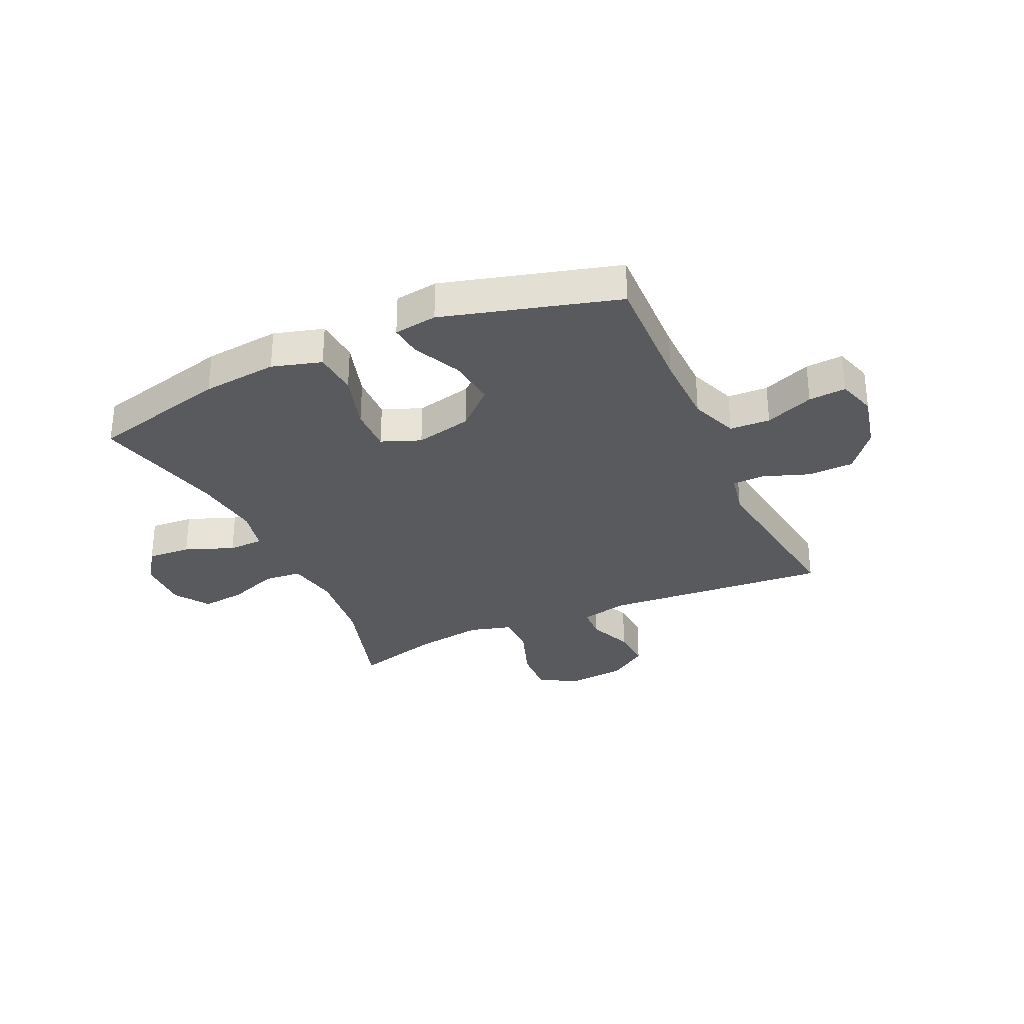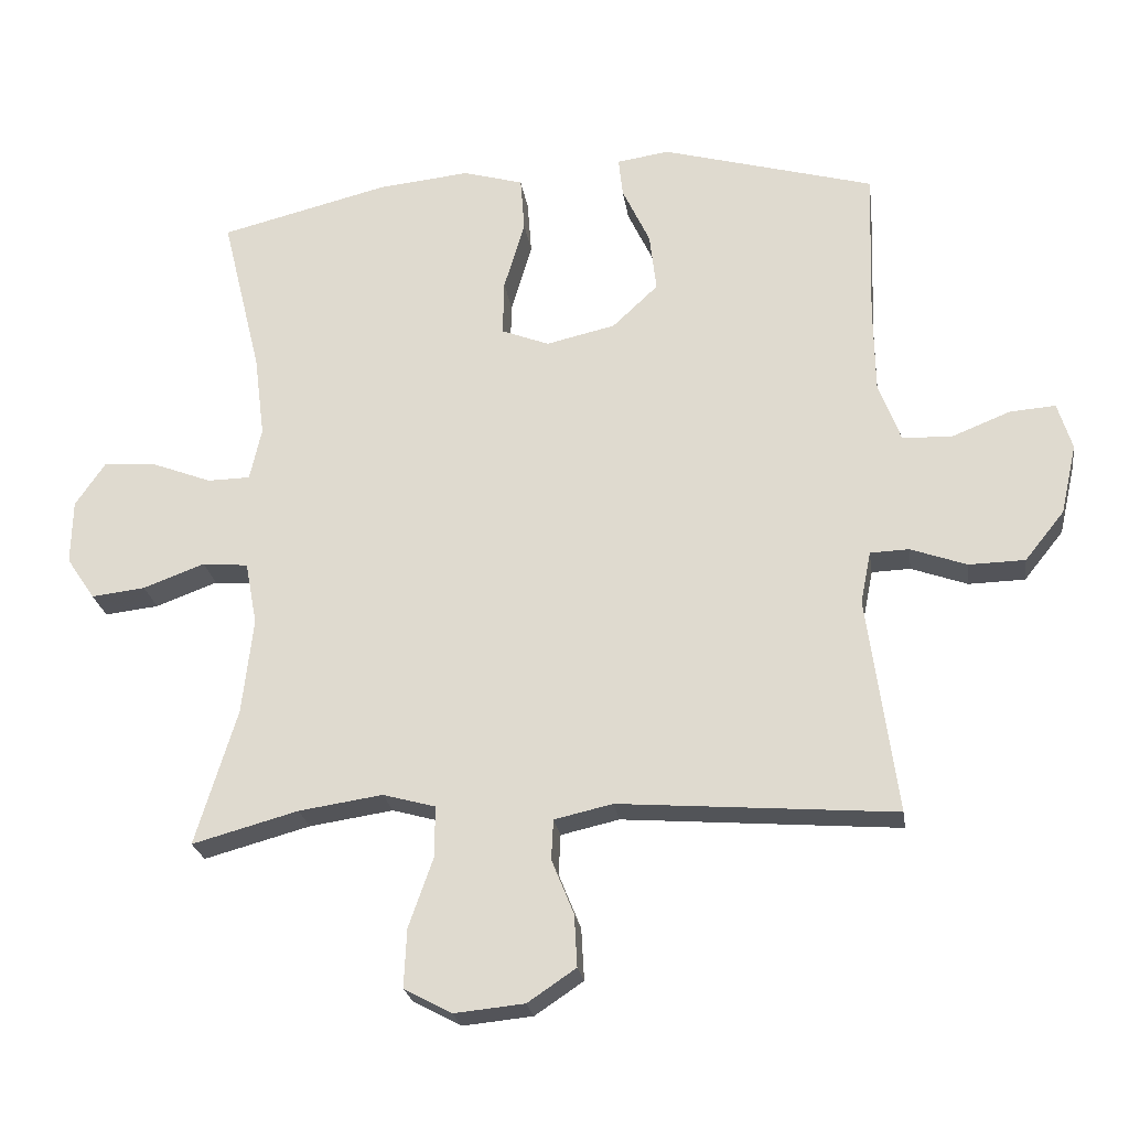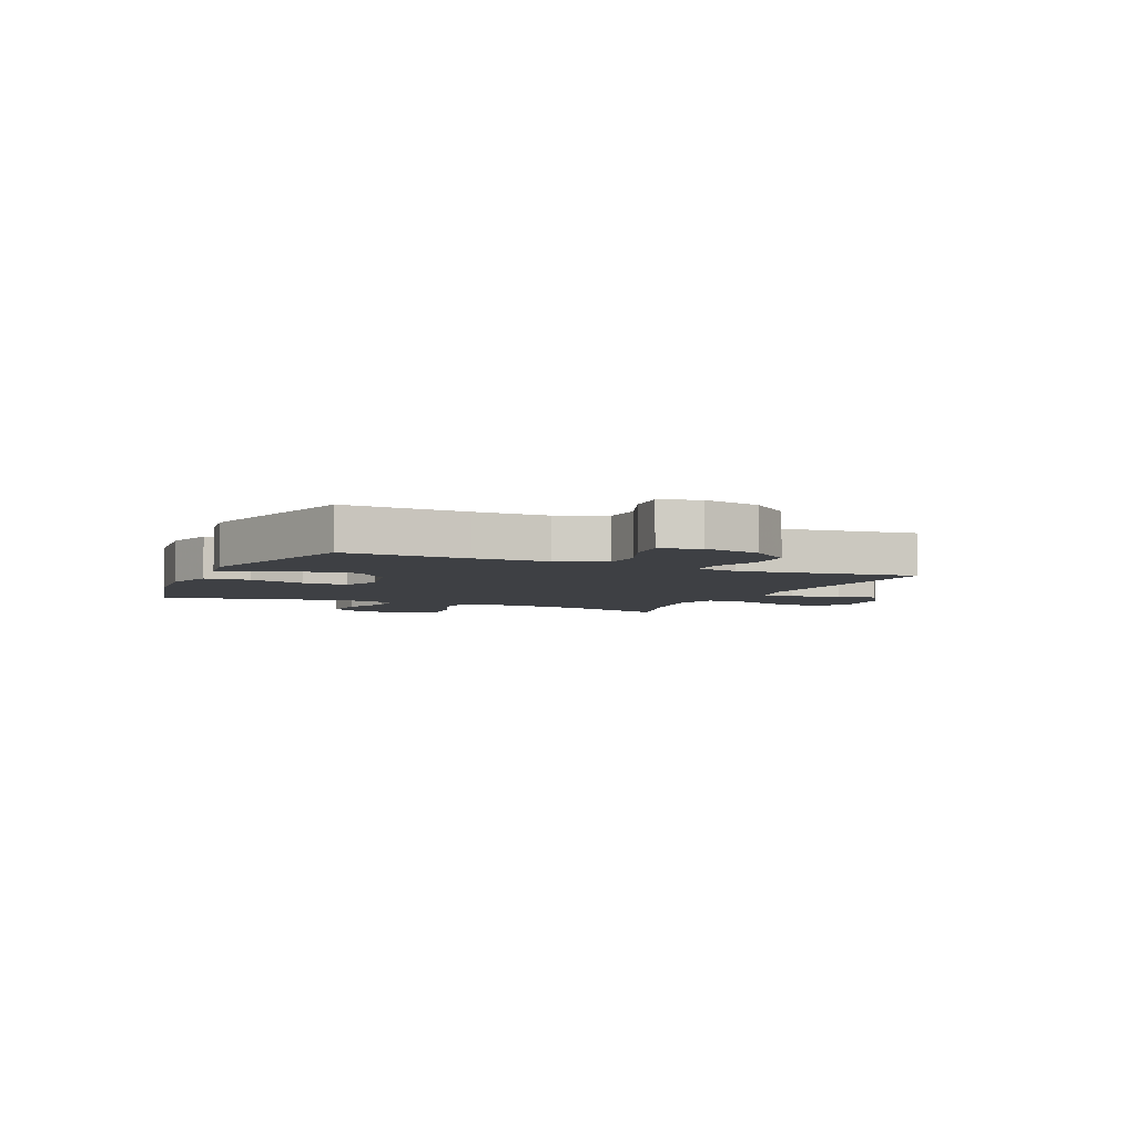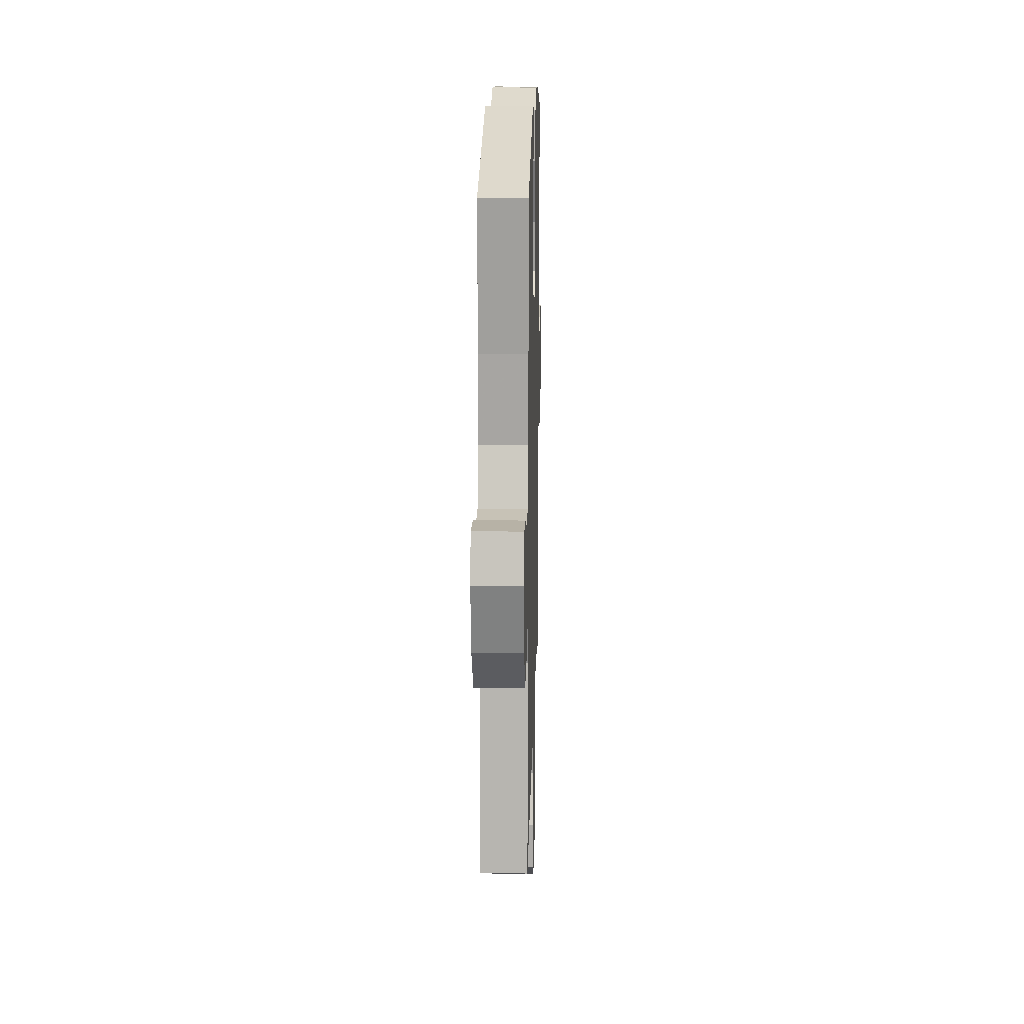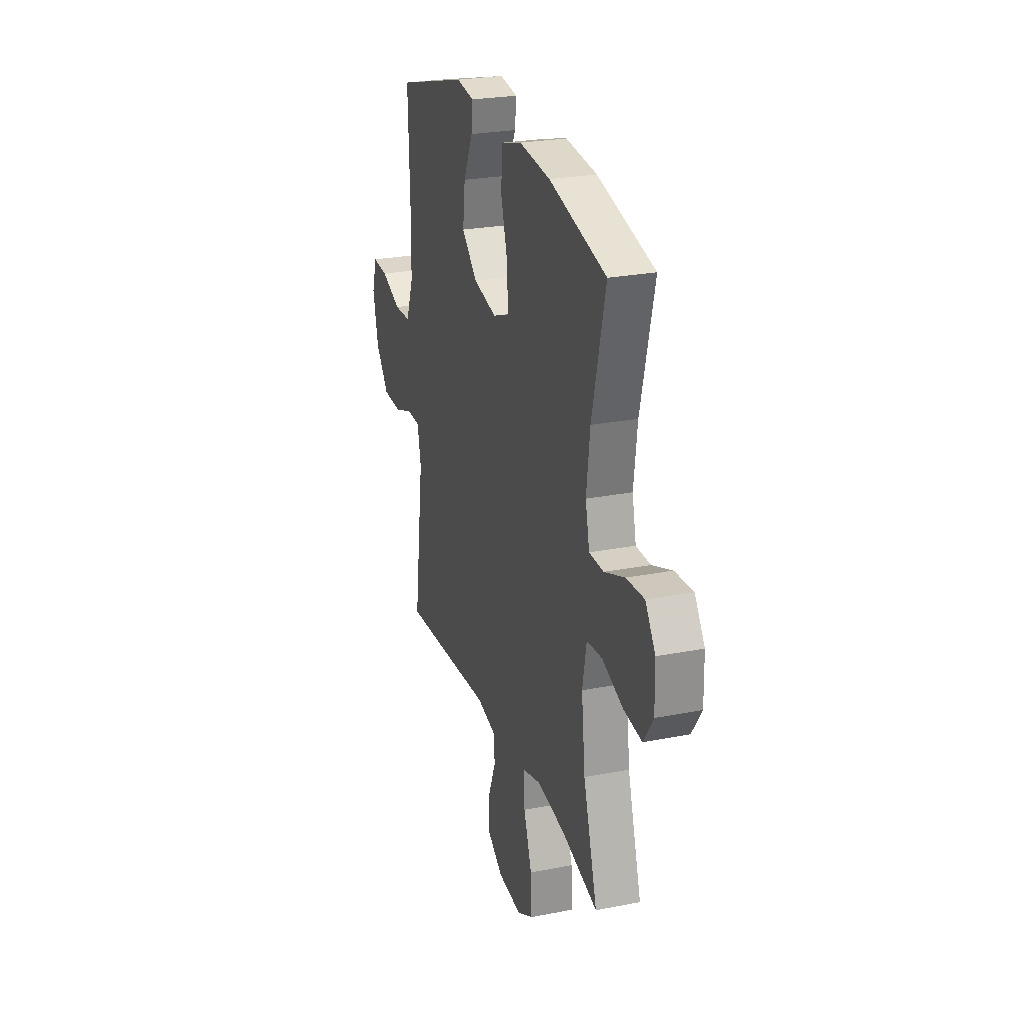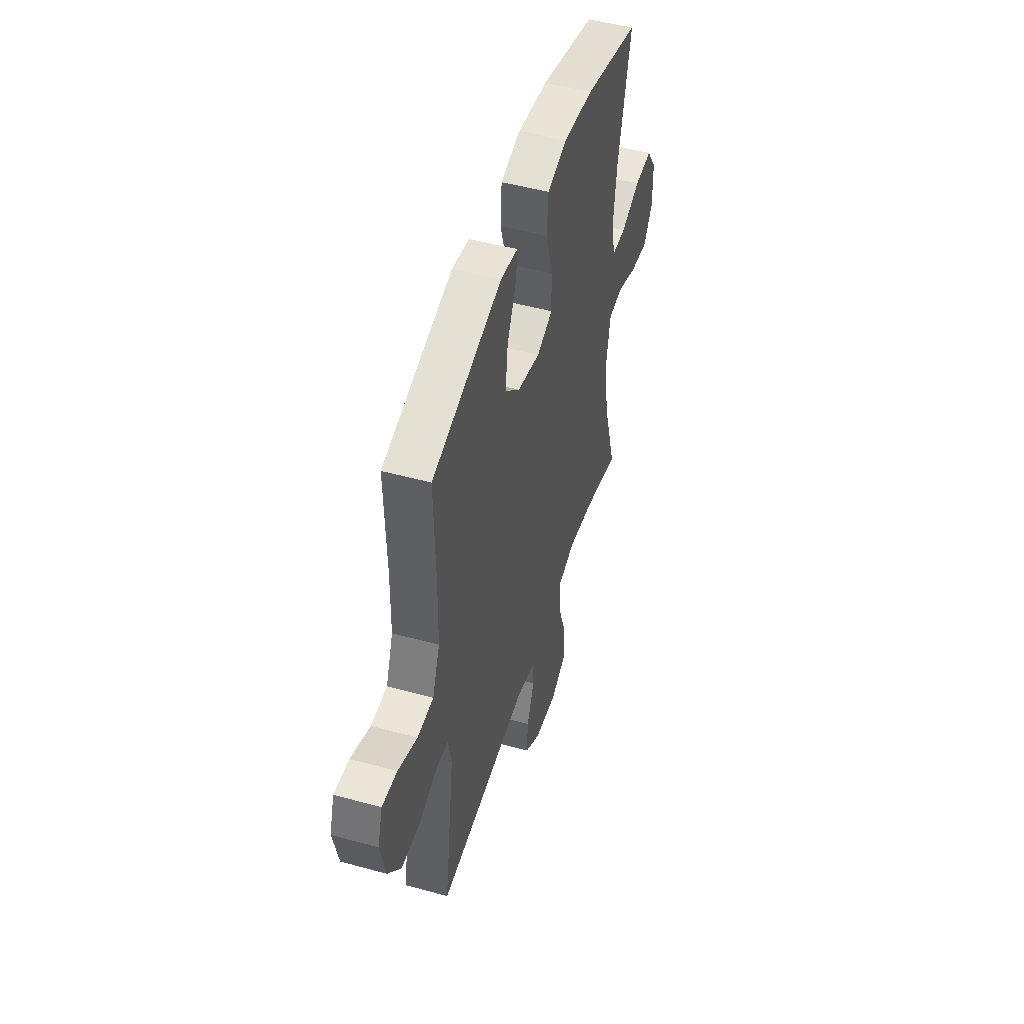
<metadata>
{"format":"obj","ext":"obj","renderer":"f3d","projection":"perspective","resolution":1024,"background":"white","views":[{"elev":-31.0,"azim":24.5,"up":"+Y"},{"elev":-23.8,"azim":8.2,"up":"+Z"},{"elev":-4.9,"azim":65.7,"up":"+Y"},{"elev":16.7,"azim":91.5,"up":"+Z"},{"elev":25.5,"azim":-107.5,"up":"+Z"},{"elev":48.8,"azim":107.0,"up":"+Z"}]}
</metadata>
<code>
v -0.5 0.07 -0.5
v -0.44 0.07 -0.303
v -0.424 0.07 -0.164
v -0.441 0.07 -0.073
v -0.507 0.07 -0.067
v -0.596 0.07 -0.1
v -0.674 0.07 -0.109
v -0.715 0.07 -0.048
v -0.713 0.07 0.045
v -0.67 0.07 0.108
v -0.593 0.07 0.103
v -0.507 0.07 0.07
v -0.445 0.07 0.071
v -0.428 0.07 0.147
v -0.443 0.07 0.266
v -0.5 0.07 0.5
v -0.256 0.07 0.561
v -0.123 0.07 0.575
v -0.036 0.07 0.55
v -0.03 0.07 0.471
v -0.06 0.07 0.37
v -0.062 0.07 0.29
v 0.007 0.07 0.263
v 0.107 0.07 0.286
v 0.173 0.07 0.348
v 0.163 0.07 0.433
v 0.123 0.07 0.518
v 0.117 0.07 0.574
v 0.193 0.07 0.585
v 0.5 0.07 0.5
v 0.493 0.07 0.282
v 0.495 0.07 0.152
v 0.527 0.07 0.068
v 0.598 0.07 0.065
v 0.683 0.07 0.099
v 0.749 0.07 0.104
v 0.77 0.07 0.036
v 0.747 0.07 -0.065
v 0.69 0.07 -0.136
v 0.609 0.07 -0.138
v 0.528 0.07 -0.109
v 0.472 0.07 -0.111
v 0.457 0.07 -0.186
v 0.5 0.07 -0.5
v 0.101 0.07 -0.469
v 0.017 0.07 -0.488
v 0.014 0.07 -0.546
v 0.046 0.07 -0.625
v 0.05 0.07 -0.7
v -0.02 0.07 -0.747
v -0.121 0.07 -0.757
v -0.19 0.07 -0.72
v -0.186 0.07 -0.635
v -0.151 0.07 -0.536
v -0.15 0.07 -0.461
v -0.226 0.07 -0.44
v -0.347 0.07 -0.458
v -0.5 0 -0.5
v -0.44 0 -0.303
v -0.424 0 -0.164
v -0.441 0 -0.073
v -0.507 0 -0.067
v -0.596 0 -0.1
v -0.674 0 -0.109
v -0.715 0 -0.048
v -0.713 0 0.045
v -0.67 0 0.108
v -0.593 0 0.103
v -0.507 0 0.07
v -0.445 0 0.071
v -0.428 0 0.147
v -0.443 0 0.266
v -0.5 0 0.5
v -0.256 0 0.561
v -0.123 0 0.575
v -0.036 0 0.55
v -0.03 0 0.471
v -0.06 0 0.37
v -0.062 0 0.29
v 0.007 0 0.263
v 0.107 0 0.286
v 0.173 0 0.348
v 0.163 0 0.433
v 0.123 0 0.518
v 0.117 0 0.574
v 0.193 0 0.585
v 0.5 0 0.5
v 0.493 0 0.282
v 0.495 0 0.152
v 0.527 0 0.068
v 0.598 0 0.065
v 0.683 0 0.099
v 0.749 0 0.104
v 0.77 0 0.036
v 0.747 0 -0.065
v 0.69 0 -0.136
v 0.609 0 -0.138
v 0.528 0 -0.109
v 0.472 0 -0.111
v 0.457 0 -0.186
v 0.5 0 -0.5
v 0.101 0 -0.469
v 0.017 0 -0.488
v 0.014 0 -0.546
v 0.046 0 -0.625
v 0.05 0 -0.7
v -0.02 0 -0.747
v -0.121 0 -0.757
v -0.19 0 -0.72
v -0.186 0 -0.635
v -0.151 0 -0.536
v -0.15 0 -0.461
v -0.226 0 -0.44
v -0.347 0 -0.458
f 52 53 54
f 51 52 54
f 50 51 54
f 49 50 54
f 48 49 54
f 47 48 54
f 46 47 54 55
f 45 46 55 56
f 43 44 45 56
f 39 40 41
f 38 39 41
f 37 38 41
f 36 37 41
f 35 36 41
f 34 35 41
f 33 34 41 42
f 32 33 42
f 43 56 57
f 42 43 57
f 32 42 57
f 31 32 57
f 29 30 31
f 28 29 31
f 27 28 31
f 26 27 31
f 19 20 21
f 18 19 21
f 17 18 21
f 16 17 21
f 15 16 21
f 14 15 21 22
f 13 14 22 23
f 10 11 12
f 9 10 12
f 8 9 12
f 7 8 12
f 6 7 12
f 5 6 12
f 4 5 12 13
f 13 23 24
f 4 13 24
f 3 4 24
f 57 1 2
f 2 3 24
f 57 2 24
f 31 57 24
f 25 26 31
f 24 25 31
f 111 110 109
f 111 109 108
f 111 108 107
f 111 107 106
f 111 106 105
f 111 105 104
f 112 111 104 103
f 113 112 103 102
f 113 102 101 100
f 98 97 96
f 98 96 95
f 98 95 94
f 98 94 93
f 98 93 92
f 98 92 91
f 99 98 91 90
f 99 90 89
f 114 113 100
f 114 100 99
f 114 99 89
f 114 89 88
f 88 87 86
f 88 86 85
f 88 85 84
f 88 84 83
f 78 77 76
f 78 76 75
f 78 75 74
f 78 74 73
f 78 73 72
f 79 78 72 71
f 80 79 71 70
f 69 68 67
f 69 67 66
f 69 66 65
f 69 65 64
f 69 64 63
f 69 63 62
f 70 69 62 61
f 81 80 70
f 81 70 61
f 81 61 60
f 59 58 114
f 81 60 59
f 81 59 114
f 81 114 88
f 88 83 82
f 88 82 81
f 1 58 59 2
f 2 59 60 3
f 3 60 61 4
f 4 61 62 5
f 5 62 63 6
f 6 63 64 7
f 7 64 65 8
f 8 65 66 9
f 9 66 67 10
f 10 67 68 11
f 11 68 69 12
f 12 69 70 13
f 13 70 71 14
f 14 71 72 15
f 15 72 73 16
f 16 73 74 17
f 17 74 75 18
f 18 75 76 19
f 19 76 77 20
f 20 77 78 21
f 21 78 79 22
f 22 79 80 23
f 23 80 81 24
f 24 81 82 25
f 25 82 83 26
f 26 83 84 27
f 27 84 85 28
f 28 85 86 29
f 29 86 87 30
f 30 87 88 31
f 31 88 89 32
f 32 89 90 33
f 33 90 91 34
f 34 91 92 35
f 35 92 93 36
f 36 93 94 37
f 37 94 95 38
f 38 95 96 39
f 39 96 97 40
f 40 97 98 41
f 41 98 99 42
f 42 99 100 43
f 43 100 101 44
f 44 101 102 45
f 45 102 103 46
f 46 103 104 47
f 47 104 105 48
f 48 105 106 49
f 49 106 107 50
f 50 107 108 51
f 51 108 109 52
f 52 109 110 53
f 53 110 111 54
f 54 111 112 55
f 55 112 113 56
f 56 113 114 57
f 57 114 58 1

</code>
